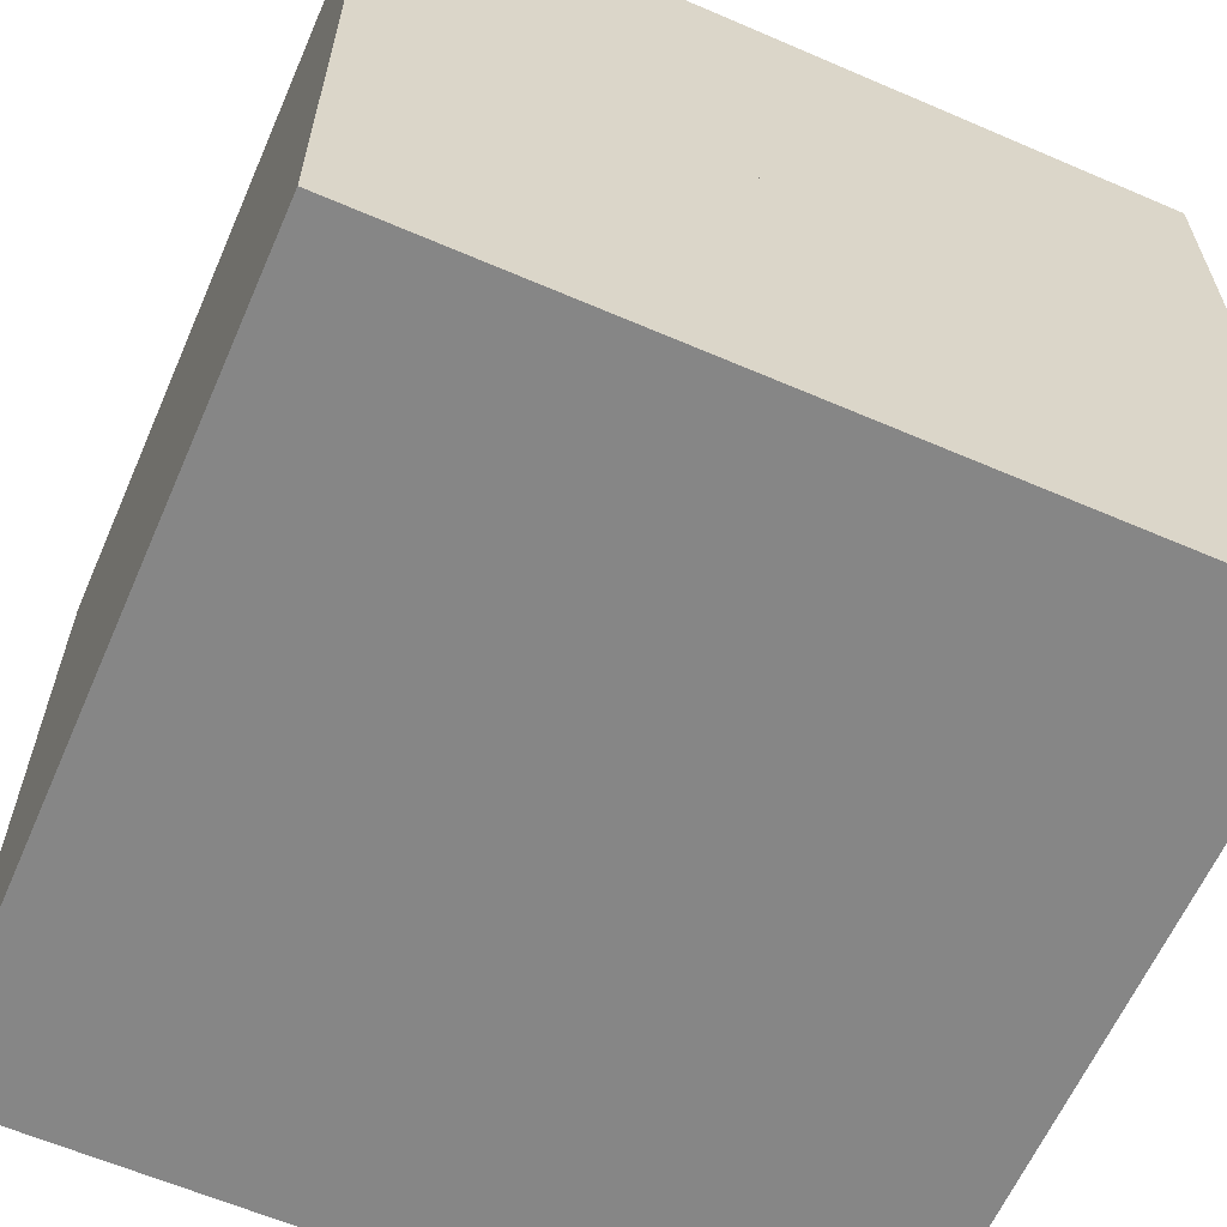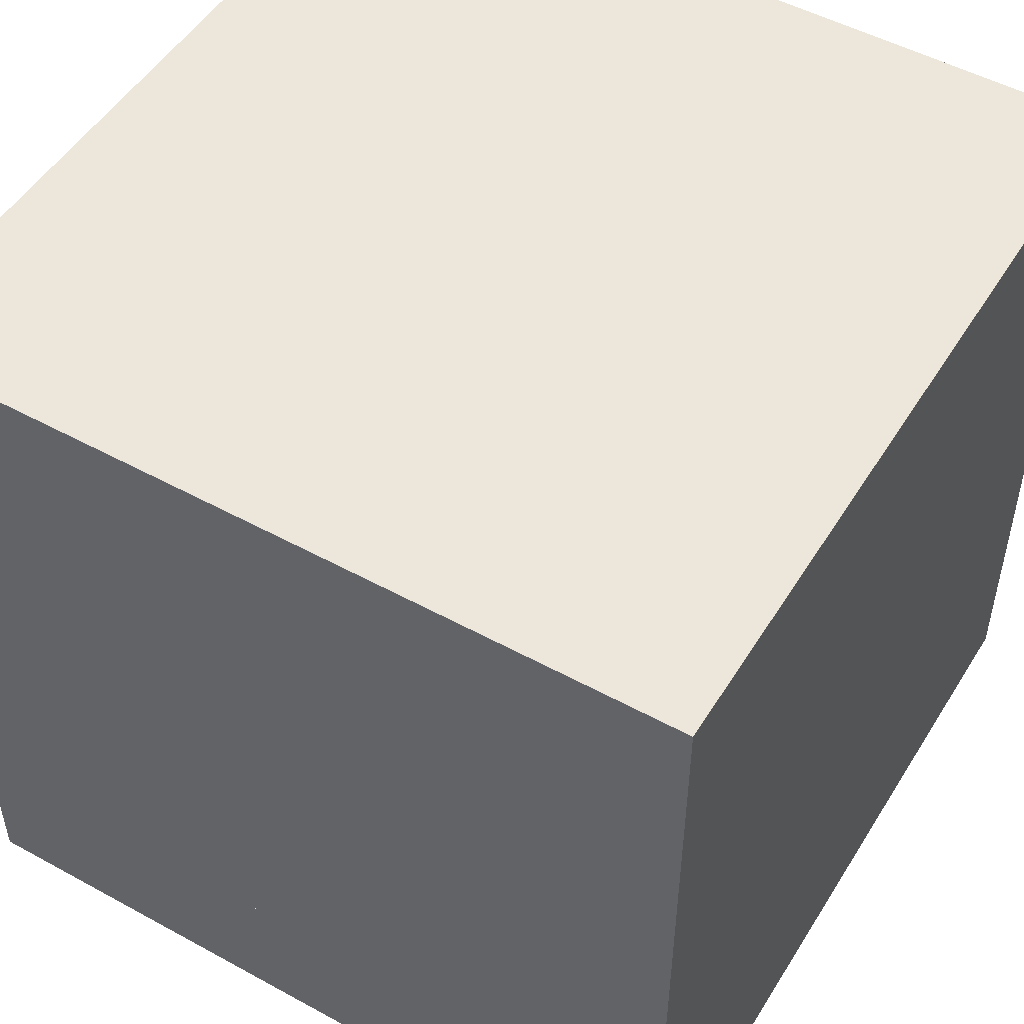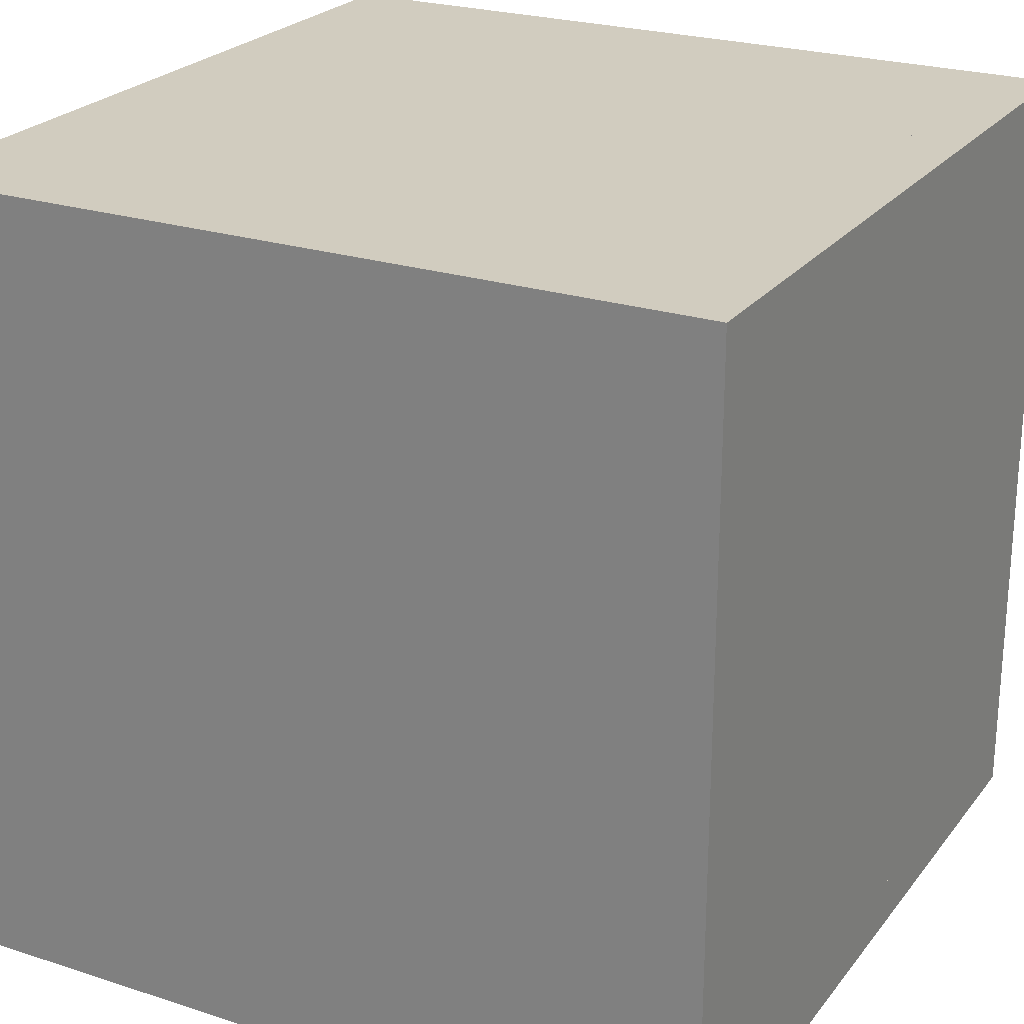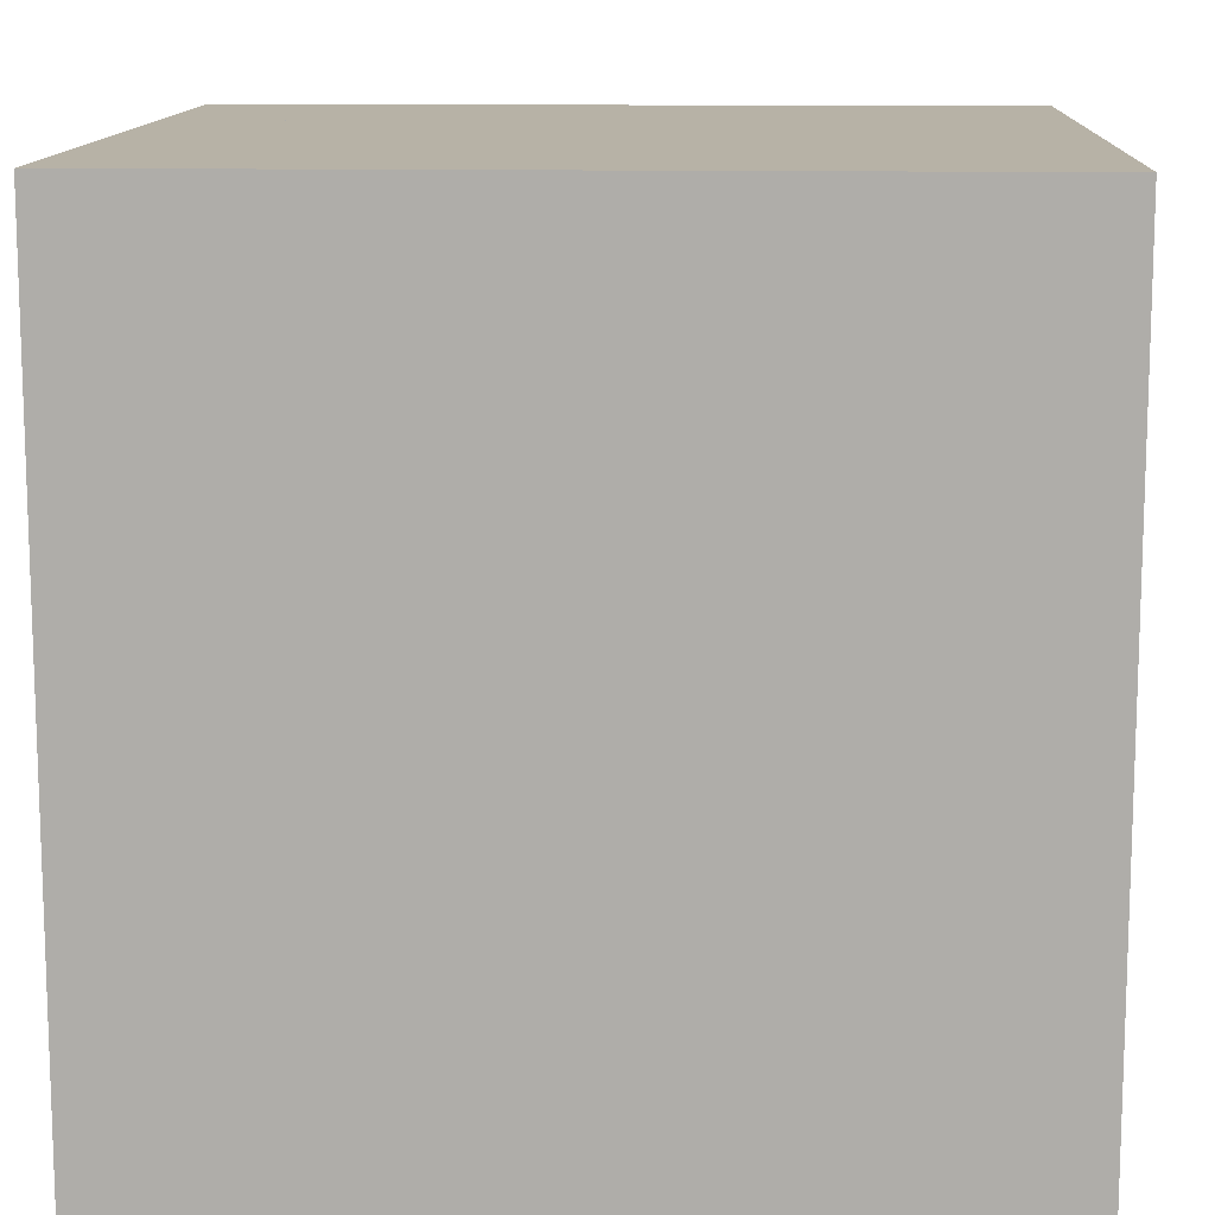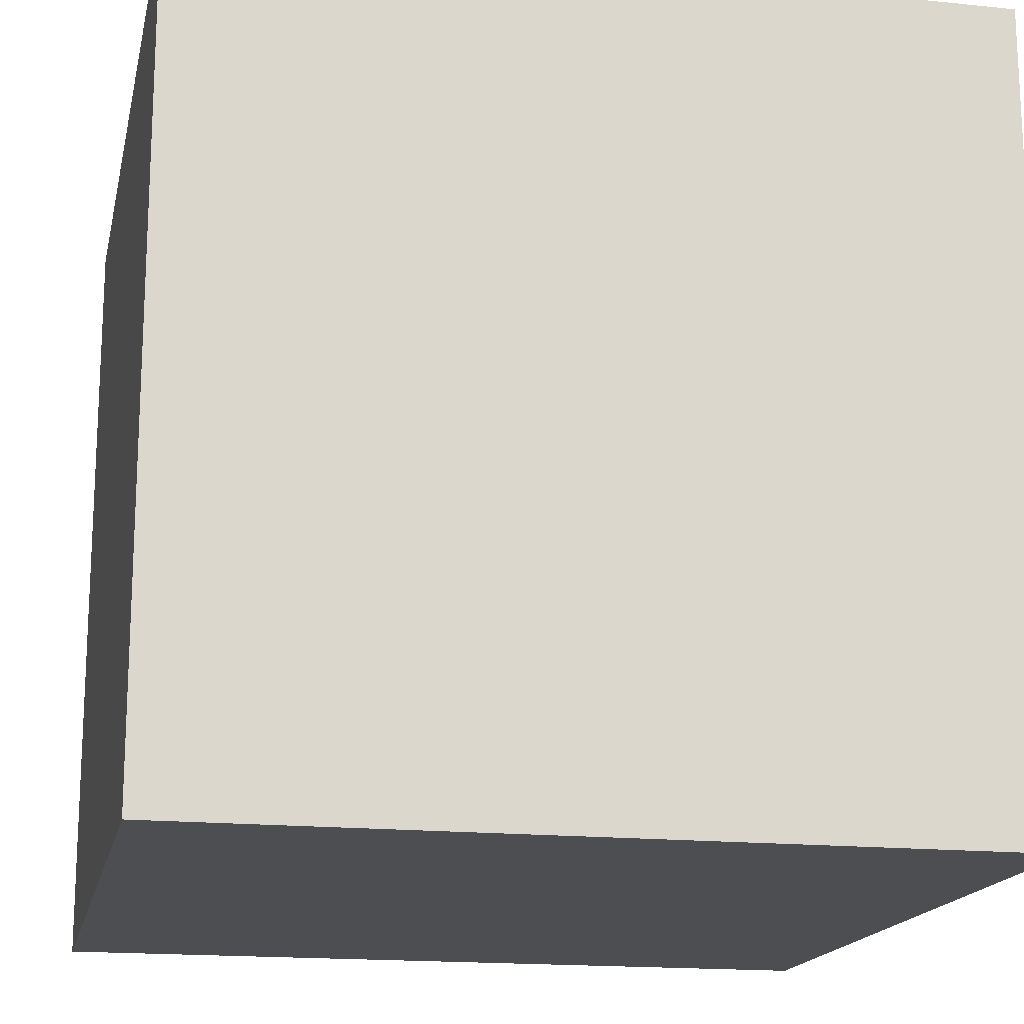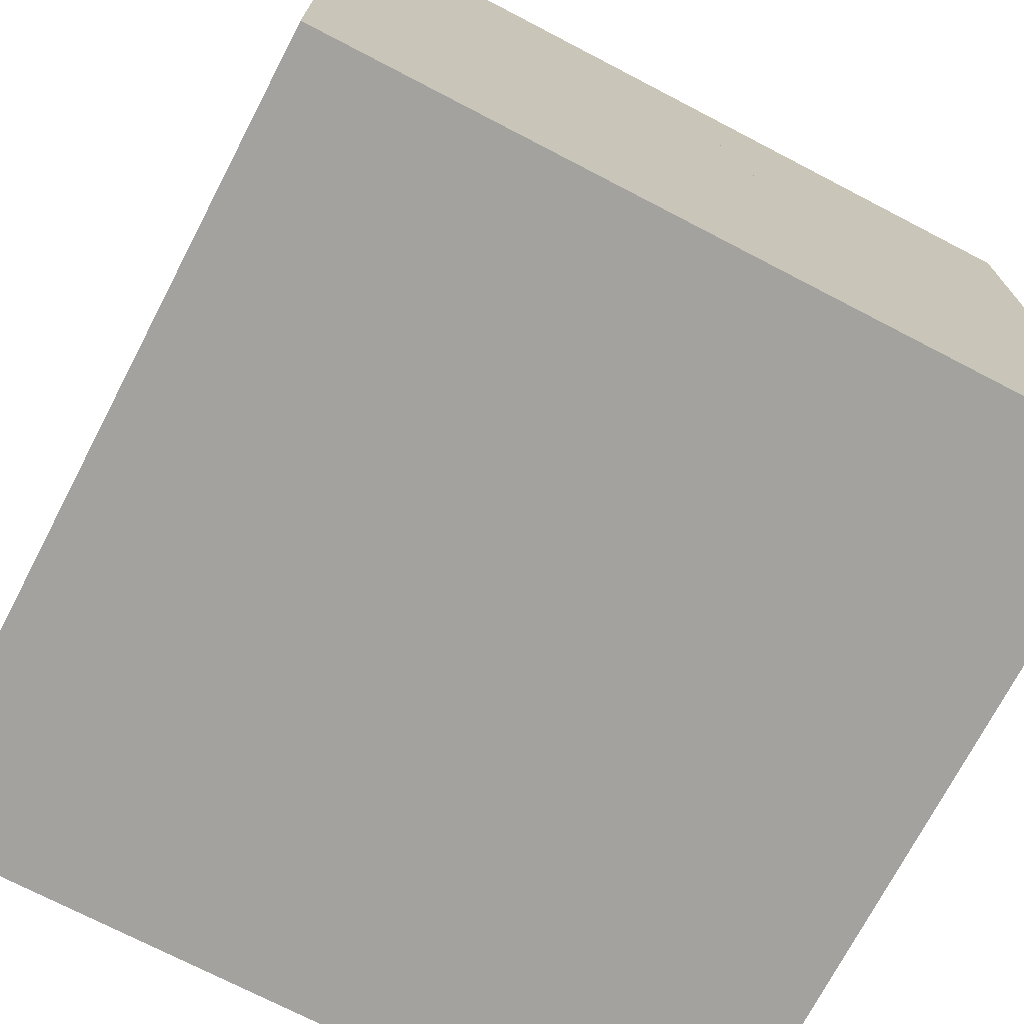
<metadata>
{"format":"obj","ext":"obj","renderer":"f3d","projection":"perspective","resolution":1024,"background":"white","views":[{"elev":-62.2,"azim":-113.6,"up":"+Y"},{"elev":50.7,"azim":-59.1,"up":"+Z"},{"elev":24.1,"azim":28.2,"up":"+Z"},{"elev":12.3,"azim":2.7,"up":"+Z"},{"elev":-17.0,"azim":-11.8,"up":"+Z"},{"elev":-72.6,"azim":62.5,"up":"+Z"}]}
</metadata>
<code>
o rot
v 0.1083 0.25 -0.04485
v 0.1083 0.375 -0.04485
v 0.1083 0.25 0.04485
v 0.1083 0.375 0.04485
v 0.04485 0.25 0.1083
v 0.04485 0.375 0.1083
v -0.04485 0.25 0.1083
v -0.04485 0.375 0.1083
v -0.1083 0.25 0.04485
v -0.1083 0.375 0.04485
v -0.1083 0.25 -0.04485
v -0.1083 0.375 -0.04485
v -0.04485 0.25 -0.1083
v -0.04485 0.375 -0.1083
v 0.04485 0.25 -0.1083
v 0.04485 0.375 -0.1083
v 0.5 0.322 0.06372
v 0.0625 0.322 0.06372
v 0.0625 0.2741 -0.05176
v 0.5 0.2741 -0.05176
v 0.5 0.3509 0.05176
v 0.0625 0.3509 0.05176
v 0.0625 0.303 -0.06372
v 0.5 0.303 -0.06372
v -0.5 0.322 -0.06372
v -0.0625 0.322 -0.06372
v -0.0625 0.2741 0.05176
v -0.5 0.2741 0.05176
v -0.5 0.3509 -0.05176
v -0.0625 0.3509 -0.05176
v -0.0625 0.303 0.06372
v -0.5 0.303 0.06372
v 0.05176 0.2741 0.5
v 0.06372 0.303 0.5
v 0.06372 0.303 0.0625
v 0.05176 0.2741 0.0625
v -0.06372 0.322 0.0625
v -0.05176 0.3509 0.0625
v -0.05176 0.3509 0.5
v -0.06372 0.322 0.5
v -0.06372 0.303 -0.5
v -0.06372 0.303 -0.0625
v 0.05176 0.3509 -0.0625
v 0.05176 0.3509 -0.5
v -0.05176 0.2741 -0.5
v -0.05176 0.2741 -0.0625
v 0.06372 0.322 -0.0625
v 0.06372 0.322 -0.5
f 1 2 4
f 1 4 3
f 3 4 6
f 3 6 5
f 5 6 8
f 5 8 7
f 7 8 10
f 7 10 9
f 9 10 12
f 9 12 11
f 11 12 14
f 11 14 13
f 4 2 16
f 4 16 6
f 16 14 6
f 14 12 6
f 12 8 6
f 12 10 8
f 2 1 15
f 2 15 16
f 13 14 16
f 13 16 15
f 1 3 15
f 3 5 15
f 5 13 15
f 5 11 13
f 5 7 11
f 7 9 11
f 21 22 18
f 21 18 17
f 23 24 20
f 23 20 19
f 24 21 17
f 24 17 20
f 17 18 19
f 17 19 20
f 24 23 22
f 24 22 21
f 29 30 26
f 29 26 25
f 31 32 28
f 31 28 27
f 32 29 25
f 32 25 28
f 25 26 27
f 25 27 28
f 32 31 30
f 32 30 29
f 34 35 38
f 34 38 39
f 40 37 36
f 40 36 33
f 39 38 37
f 39 37 40
f 34 39 40
f 34 40 33
f 35 34 33
f 35 33 36
f 41 42 43
f 41 43 44
f 48 47 46
f 48 46 45
f 41 44 48
f 41 48 45
f 42 41 45
f 42 45 46
f 44 43 47
f 44 47 48
o main
v -0.5 -0.5 0.5
v -0.5 -0.5 -0.5
v 0.5 -0.5 -0.5
v 0.5 -0.5 0.5
v -0.5 -0.1875 0.5
v -0.5 -0.1875 -0.5
v 0.5 -0.1875 -0.5
v 0.5 -0.1875 0.5
v -0.5 -0.1875 0.5
v -0.5 -0.1875 0.4375
v 0.5 -0.1875 0.4375
v 0.5 -0.1875 0.5
v -0.5 0.1875 0.5
v -0.5 0.1875 0.4375
v 0.5 0.1875 0.4375
v 0.5 0.1875 0.5
v -0.5 -0.1875 0.3125
v -0.5 -0.1875 0.25
v 0.5 -0.1875 0.25
v 0.5 -0.1875 0.3125
v -0.5 0.1875 0.3125
v -0.5 0.1875 0.25
v 0.5 0.1875 0.25
v 0.5 0.1875 0.3125
v 0.125 -0.1875 0.125
v 0.125 -0.1875 0.0625
v 0.5 -0.1875 0.0625
v 0.5 -0.1875 0.125
v 0.125 0.1875 0.125
v 0.125 0.1875 0.0625
v 0.5 0.1875 0.0625
v 0.5 0.1875 0.125
v 0.125 -0.1875 -0.0625
v 0.125 -0.1875 -0.125
v 0.5 -0.1875 -0.125
v 0.5 -0.1875 -0.0625
v 0.125 0.1875 -0.0625
v 0.125 0.1875 -0.125
v 0.5 0.1875 -0.125
v 0.5 0.1875 -0.0625
v -0.5 -0.1875 -0.4375
v -0.5 -0.1875 -0.5
v 0.5 -0.1875 -0.5
v 0.5 -0.1875 -0.4375
v -0.5 0.1875 -0.4375
v -0.5 0.1875 -0.5
v 0.5 0.1875 -0.5
v 0.5 0.1875 -0.4375
v -0.5 -0.1875 -0.25
v -0.5 -0.1875 -0.3125
v 0.5 -0.1875 -0.3125
v 0.5 -0.1875 -0.25
v -0.5 0.1875 -0.25
v -0.5 0.1875 -0.3125
v 0.5 0.1875 -0.3125
v 0.5 0.1875 -0.25
v 0.03588 -0.1875 -0.08661
v 0.03588 0.4375 -0.08661
v 0.08661 -0.1875 -0.03588
v 0.08661 0.4375 -0.03588
v 0.08661 -0.1875 0.03588
v 0.08661 0.4375 0.03588
v 0.03588 -0.1875 0.08661
v 0.03588 0.4375 0.08661
v -0.03588 -0.1875 0.08661
v -0.03588 0.4375 0.08661
v -0.08661 -0.1875 0.03588
v -0.08661 0.4375 0.03588
v -0.08661 -0.1875 -0.03588
v -0.08661 0.4375 -0.03588
v -0.03588 -0.1875 -0.08661
v -0.03588 0.4375 -0.08661
v -0.5 -0.1875 0.125
v -0.5 -0.1875 0.0625
v -0.125 -0.1875 0.0625
v -0.125 -0.1875 0.125
v -0.5 0.1875 0.125
v -0.5 0.1875 0.0625
v -0.125 0.1875 0.0625
v -0.125 0.1875 0.125
v -0.5 -0.1875 -0.0625
v -0.5 -0.1875 -0.125
v -0.125 -0.1875 -0.125
v -0.125 -0.1875 -0.0625
v -0.5 0.1875 -0.0625
v -0.5 0.1875 -0.125
v -0.125 0.1875 -0.125
v -0.125 0.1875 -0.0625
f 50 49 53
f 50 53 54
f 54 55 51
f 54 51 50
f 55 56 52
f 55 52 51
f 49 52 56
f 49 56 53
f 49 50 51
f 49 51 52
f 56 55 54
f 56 54 53
f 61 62 58
f 61 58 57
f 62 63 59
f 62 59 58
f 63 64 60
f 63 60 59
f 64 61 57
f 64 57 60
f 69 70 66
f 69 66 65
f 64 63 62
f 64 62 61
f 70 71 67
f 70 67 66
f 71 72 68
f 71 68 67
f 72 69 65
f 72 65 68
f 72 71 70
f 72 70 69
f 77 78 74
f 77 74 73
f 78 79 75
f 78 75 74
f 79 80 76
f 79 76 75
f 80 77 73
f 80 73 76
f 80 79 78
f 80 78 77
f 85 86 82
f 85 82 81
f 86 87 83
f 86 83 82
f 87 88 84
f 87 84 83
f 88 85 81
f 88 81 84
f 88 87 86
f 88 86 85
f 93 94 90
f 93 90 89
f 94 95 91
f 94 91 90
f 95 96 92
f 95 92 91
f 96 93 89
f 96 89 92
f 96 95 94
f 96 94 93
f 101 102 98
f 101 98 97
f 102 103 99
f 102 99 98
f 103 104 100
f 103 100 99
f 104 101 97
f 104 97 100
f 104 103 102
f 104 102 101
f 105 106 108
f 105 108 107
f 107 108 110
f 107 110 109
f 109 110 112
f 109 112 111
f 111 112 114
f 111 114 113
f 113 114 116
f 113 116 115
f 115 116 118
f 115 118 117
f 108 106 110
f 106 112 110
f 106 120 112
f 120 114 112
f 120 116 114
f 120 118 116
f 119 120 106
f 119 106 105
f 117 118 120
f 117 120 119
f 125 126 122
f 125 122 121
f 126 127 123
f 126 123 122
f 127 128 124
f 127 124 123
f 128 125 121
f 128 121 124
f 128 127 126
f 128 126 125
f 133 134 130
f 133 130 129
f 134 135 131
f 134 131 130
f 135 136 132
f 135 132 131
f 136 133 129
f 136 129 132
f 136 135 134
f 136 134 133
o Minecraft_Block_Cube
v 0.5 -0.5 0.5
v -0.5 -0.5 0.5
v -0.5 -0.5 -0.5
v 0.5 -0.5 -0.5
v 0.5 0.5 0.5
v -0.5 0.5 0.5
v -0.5 0.5 -0.5
v 0.5 0.5 -0.5
f 137 138 139
f 137 139 140
f 141 144 143
f 141 143 142
f 137 141 142
f 137 142 138
f 138 142 143
f 138 143 139
f 139 143 144
f 139 144 140
f 141 137 140
f 141 140 144

</code>
